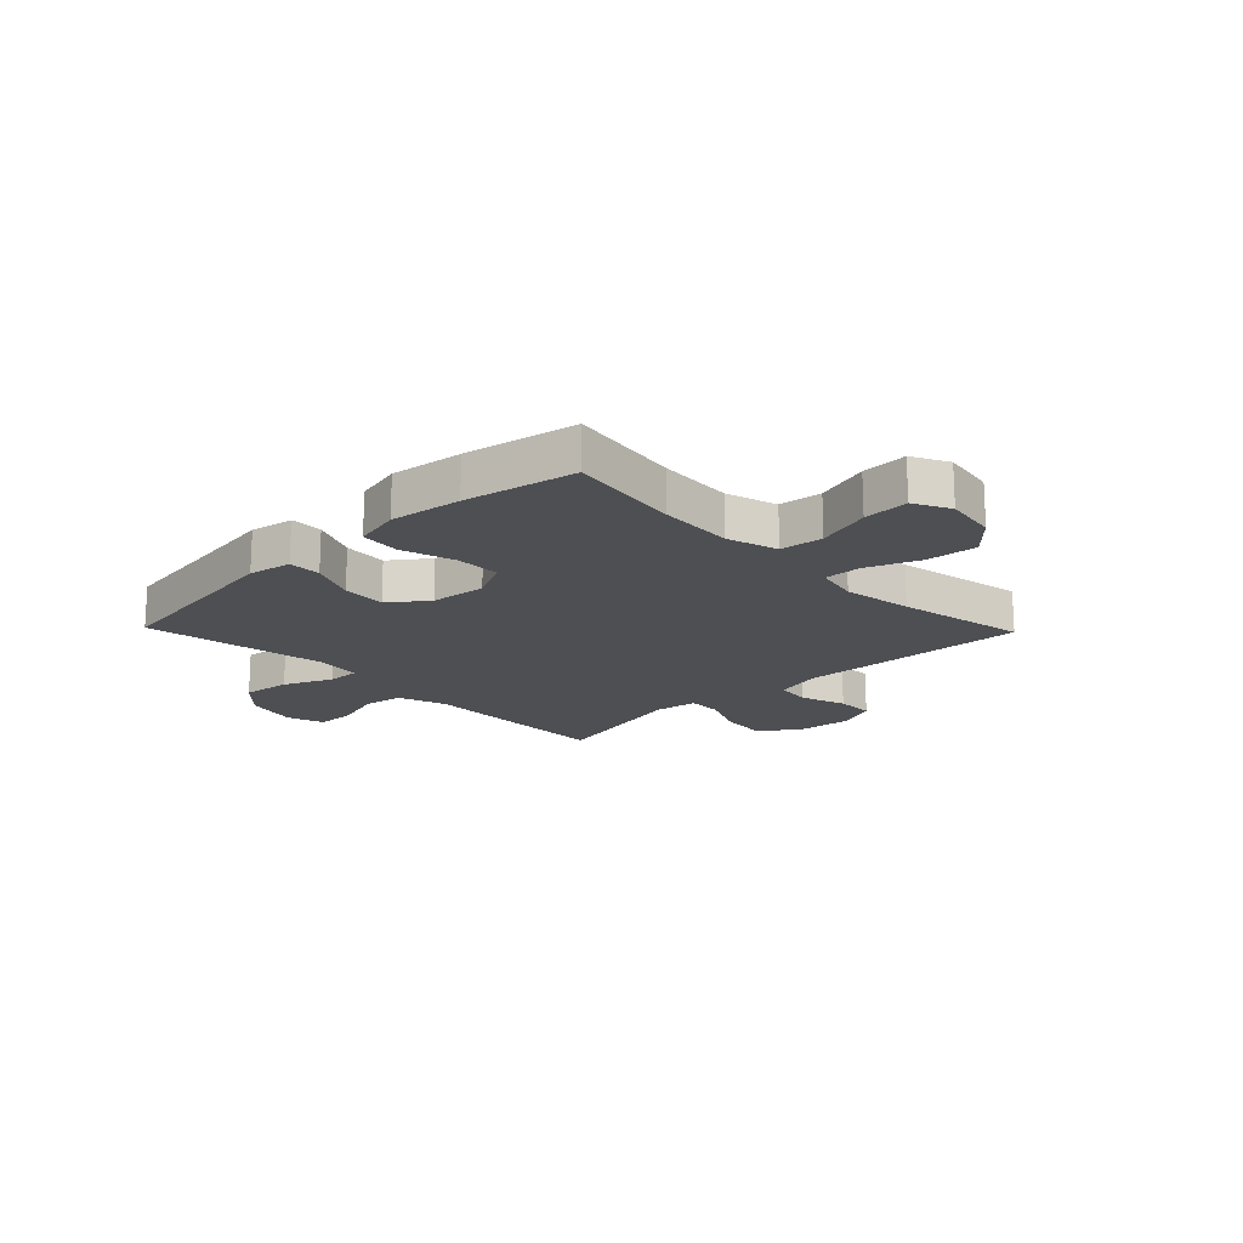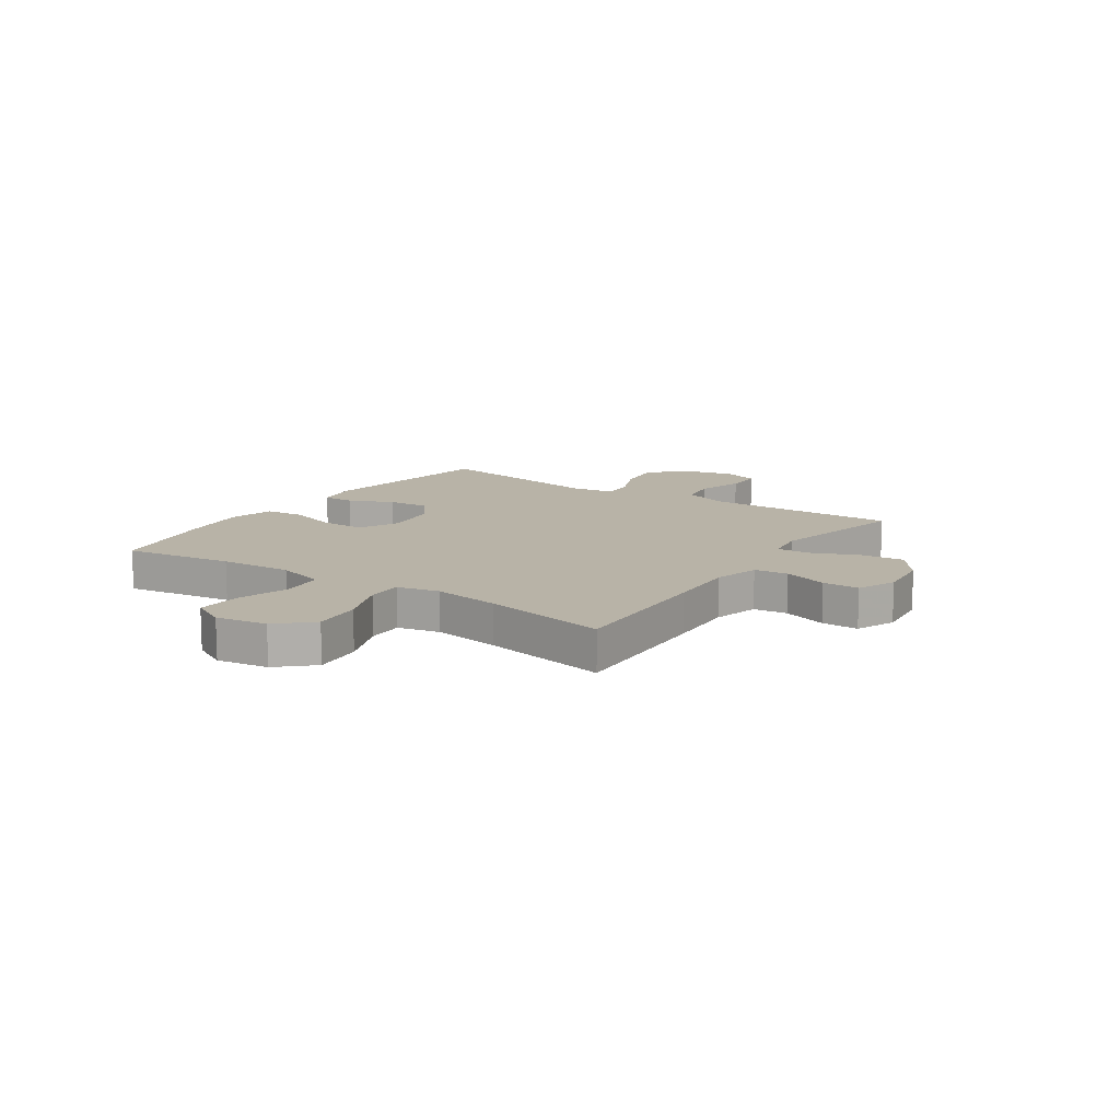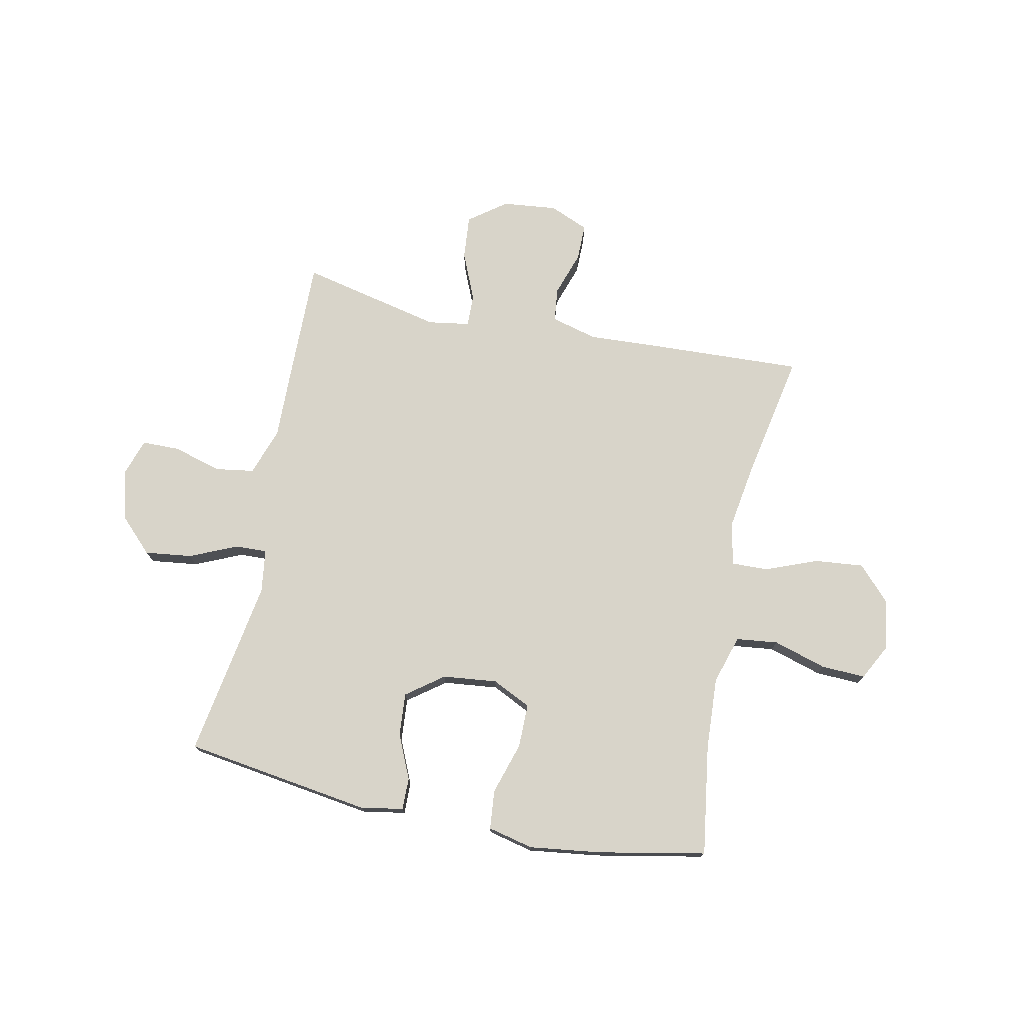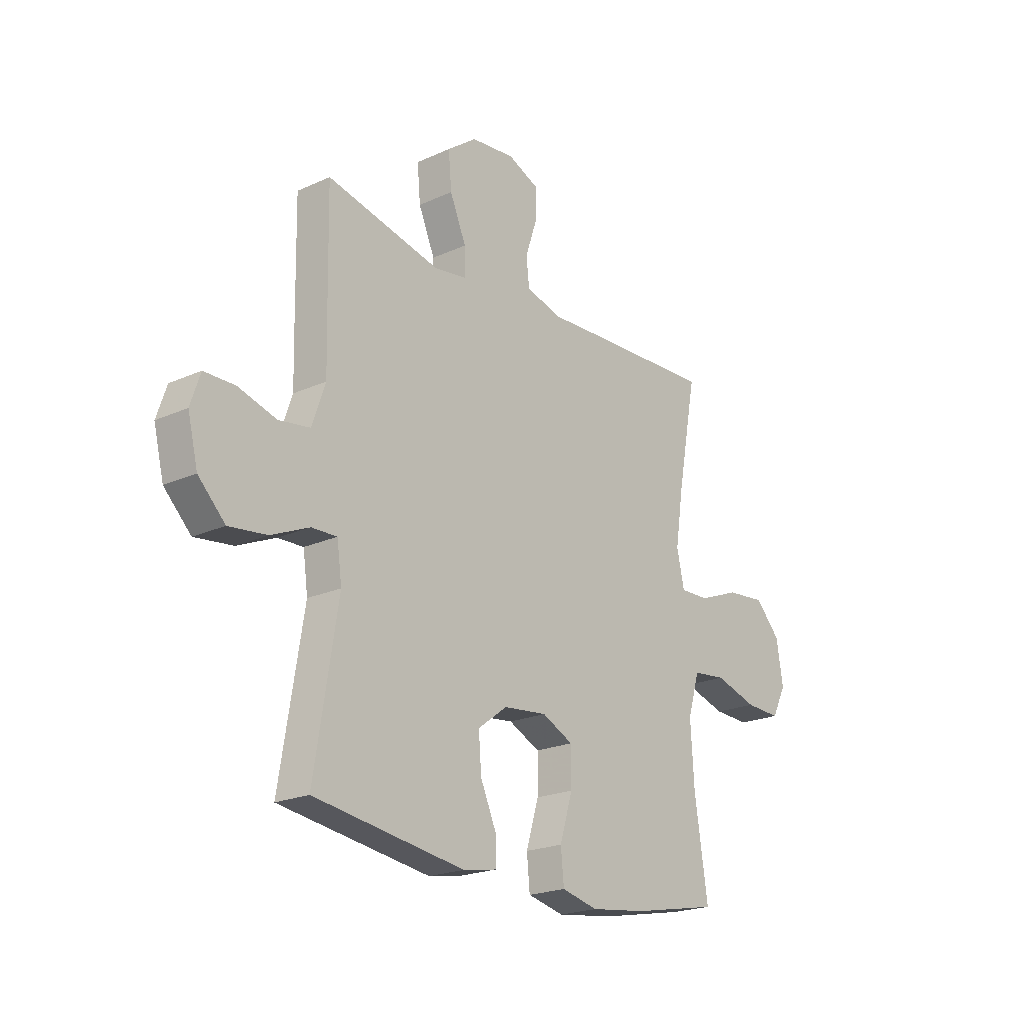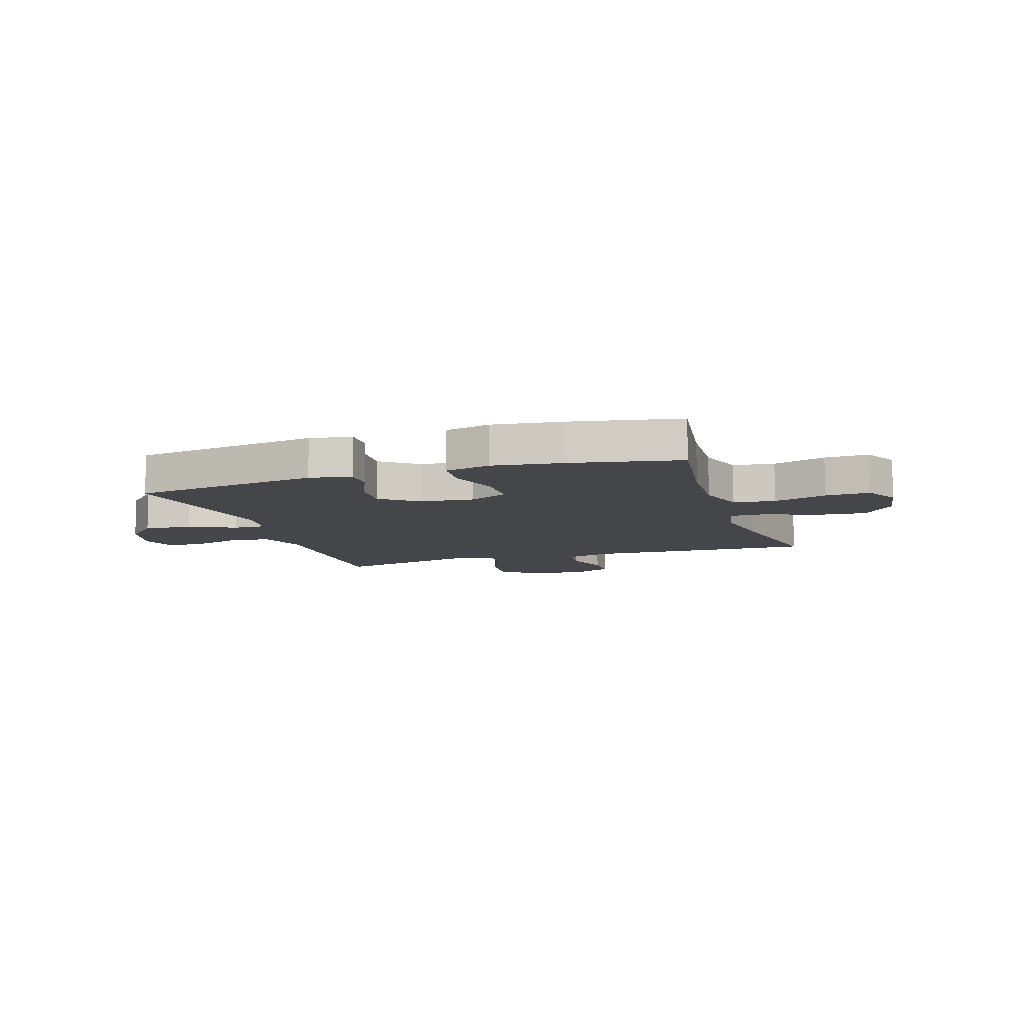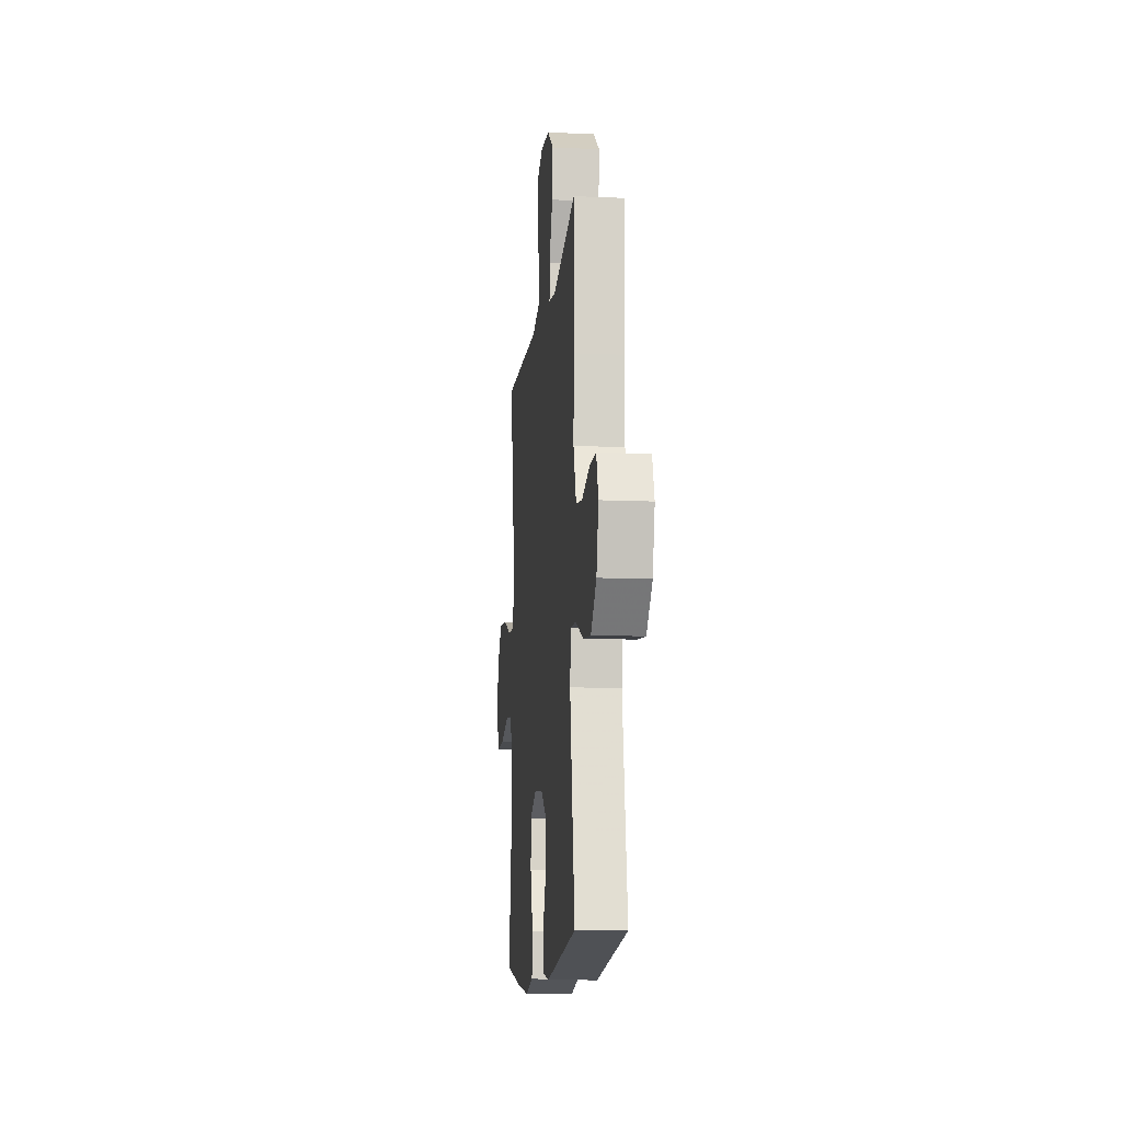
<metadata>
{"format":"obj","ext":"obj","renderer":"f3d","projection":"perspective","resolution":1024,"background":"white","views":[{"elev":-17.6,"azim":-136.0,"up":"+Y"},{"elev":12.7,"azim":-55.8,"up":"+Y"},{"elev":75.1,"azim":-168.2,"up":"+Y"},{"elev":-21.3,"azim":128.9,"up":"+Z"},{"elev":-9.6,"azim":-161.9,"up":"+Y"},{"elev":-11.8,"azim":84.0,"up":"+Z"}]}
</metadata>
<code>
v -0.5 0.07 -0.5
v -0.47 0.07 -0.3
v -0.462 0.07 -0.167
v -0.489 0.07 -0.078
v -0.565 0.07 -0.069
v -0.662 0.07 -0.098
v -0.743 0.07 -0.101
v -0.776 0.07 -0.037
v -0.761 0.07 0.057
v -0.704 0.07 0.118
v -0.614 0.07 0.109
v -0.52 0.07 0.072
v -0.454 0.07 0.07
v -0.437 0.07 0.147
v -0.456 0.07 0.27
v -0.5 0.07 0.5
v -0.218 0.07 0.487
v -0.09 0.07 0.48
v -0.006 0.07 0.502
v 0.001 0.07 0.564
v -0.026 0.07 0.645
v -0.026 0.07 0.712
v 0.045 0.07 0.742
v 0.145 0.07 0.731
v 0.212 0.07 0.681
v 0.205 0.07 0.601
v 0.168 0.07 0.515
v 0.166 0.07 0.455
v 0.242 0.07 0.443
v 0.5 0.07 0.5
v 0.496 0.07 0.277
v 0.493 0.07 0.148
v 0.523 0.07 0.061
v 0.594 0.07 0.05
v 0.681 0.07 0.075
v 0.75 0.07 0.074
v 0.772 0.07 0.008
v 0.749 0.07 -0.085
v 0.688 0.07 -0.146
v 0.602 0.07 -0.135
v 0.516 0.07 -0.097
v 0.458 0.07 -0.095
v 0.447 0.07 -0.174
v 0.5 0.07 -0.5
v 0.158 0.07 -0.549
v 0.081 0.07 -0.535
v 0.082 0.07 -0.477
v 0.118 0.07 -0.396
v 0.124 0.07 -0.318
v 0.057 0.07 -0.268
v -0.042 0.07 -0.257
v -0.113 0.07 -0.291
v -0.113 0.07 -0.371
v -0.084 0.07 -0.466
v -0.091 0.07 -0.537
v -0.174 0.07 -0.556
v -0.302 0.07 -0.539
v -0.5 0 -0.5
v -0.47 0 -0.3
v -0.462 0 -0.167
v -0.489 0 -0.078
v -0.565 0 -0.069
v -0.662 0 -0.098
v -0.743 0 -0.101
v -0.776 0 -0.037
v -0.761 0 0.057
v -0.704 0 0.118
v -0.614 0 0.109
v -0.52 0 0.072
v -0.454 0 0.07
v -0.437 0 0.147
v -0.456 0 0.27
v -0.5 0 0.5
v -0.218 0 0.487
v -0.09 0 0.48
v -0.006 0 0.502
v 0.001 0 0.564
v -0.026 0 0.645
v -0.026 0 0.712
v 0.045 0 0.742
v 0.145 0 0.731
v 0.212 0 0.681
v 0.205 0 0.601
v 0.168 0 0.515
v 0.166 0 0.455
v 0.242 0 0.443
v 0.5 0 0.5
v 0.496 0 0.277
v 0.493 0 0.148
v 0.523 0 0.061
v 0.594 0 0.05
v 0.681 0 0.075
v 0.75 0 0.074
v 0.772 0 0.008
v 0.749 0 -0.085
v 0.688 0 -0.146
v 0.602 0 -0.135
v 0.516 0 -0.097
v 0.458 0 -0.095
v 0.447 0 -0.174
v 0.5 0 -0.5
v 0.158 0 -0.549
v 0.081 0 -0.535
v 0.082 0 -0.477
v 0.118 0 -0.396
v 0.124 0 -0.318
v 0.057 0 -0.268
v -0.042 0 -0.257
v -0.113 0 -0.291
v -0.113 0 -0.371
v -0.084 0 -0.466
v -0.091 0 -0.537
v -0.174 0 -0.556
v -0.302 0 -0.539
f 56 57 1 2
f 53 54 55 56
f 52 53 56 2
f 51 52 2 3
f 50 51 3 4
f 45 46 47 48
f 43 44 45 48
f 42 43 48 49
f 38 39 40 41
f 38 41 42
f 37 38 42
f 34 35 36 37
f 33 34 37 42
f 32 33 42 49
f 29 30 31 32
f 28 29 32 49
f 24 25 26 27
f 20 21 22 23
f 19 20 23 24
f 15 16 17 18
f 14 15 18 19
f 13 14 19
f 9 10 11 12
f 9 12 13
f 8 9 13
f 5 6 7 8
f 4 5 8 13
f 50 4 13 19
f 27 28 49 50
f 19 24 27 50
f 59 58 114 113
f 113 112 111 110
f 59 113 110 109
f 60 59 109 108
f 61 60 108 107
f 105 104 103 102
f 105 102 101 100
f 106 105 100 99
f 98 97 96 95
f 99 98 95
f 99 95 94
f 94 93 92 91
f 99 94 91 90
f 106 99 90 89
f 89 88 87 86
f 106 89 86 85
f 84 83 82 81
f 80 79 78 77
f 81 80 77 76
f 75 74 73 72
f 76 75 72 71
f 76 71 70
f 69 68 67 66
f 70 69 66
f 70 66 65
f 65 64 63 62
f 70 65 62 61
f 76 70 61 107
f 107 106 85 84
f 107 84 81 76
f 1 58 59 2
f 2 59 60 3
f 3 60 61 4
f 4 61 62 5
f 5 62 63 6
f 6 63 64 7
f 7 64 65 8
f 8 65 66 9
f 9 66 67 10
f 10 67 68 11
f 11 68 69 12
f 12 69 70 13
f 13 70 71 14
f 14 71 72 15
f 15 72 73 16
f 16 73 74 17
f 17 74 75 18
f 18 75 76 19
f 19 76 77 20
f 20 77 78 21
f 21 78 79 22
f 22 79 80 23
f 23 80 81 24
f 24 81 82 25
f 25 82 83 26
f 26 83 84 27
f 27 84 85 28
f 28 85 86 29
f 29 86 87 30
f 30 87 88 31
f 31 88 89 32
f 32 89 90 33
f 33 90 91 34
f 34 91 92 35
f 35 92 93 36
f 36 93 94 37
f 37 94 95 38
f 38 95 96 39
f 39 96 97 40
f 40 97 98 41
f 41 98 99 42
f 42 99 100 43
f 43 100 101 44
f 44 101 102 45
f 45 102 103 46
f 46 103 104 47
f 47 104 105 48
f 48 105 106 49
f 49 106 107 50
f 50 107 108 51
f 51 108 109 52
f 52 109 110 53
f 53 110 111 54
f 54 111 112 55
f 55 112 113 56
f 56 113 114 57
f 57 114 58 1

</code>
